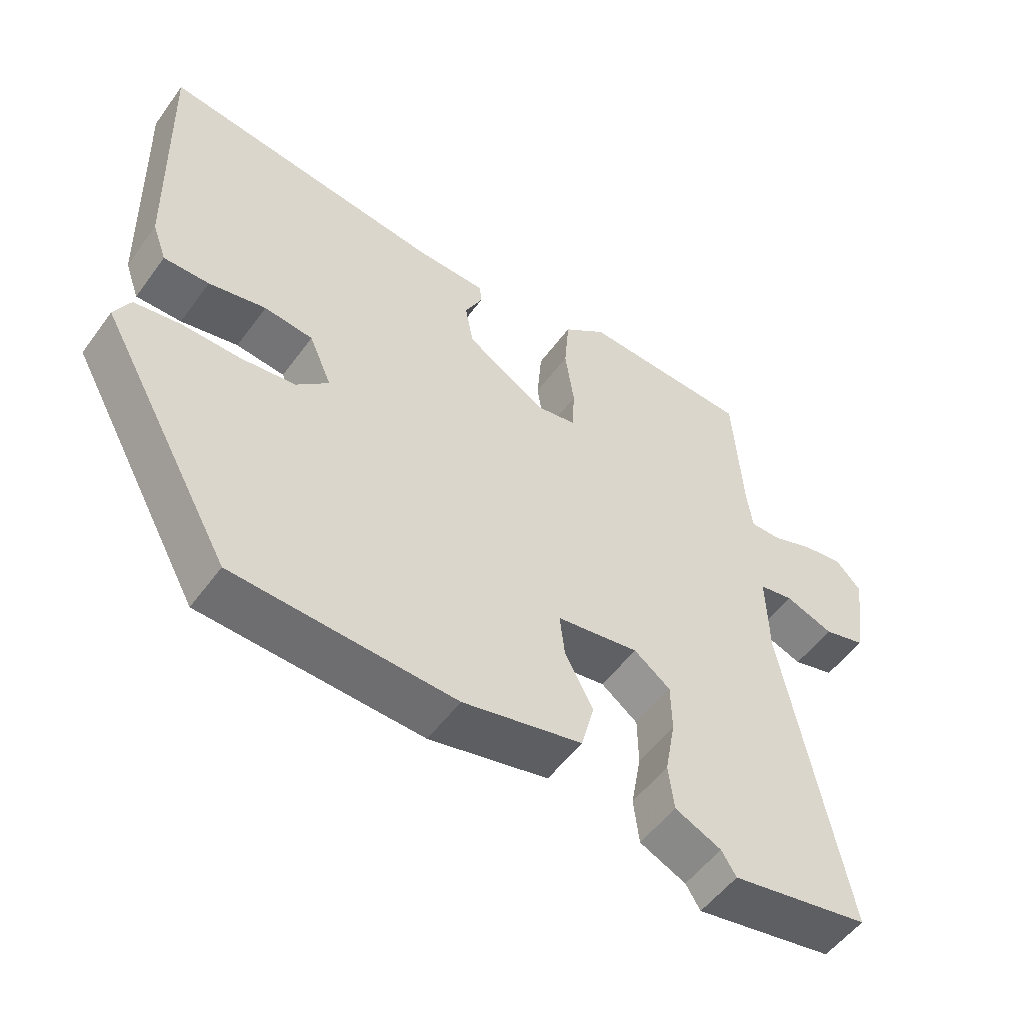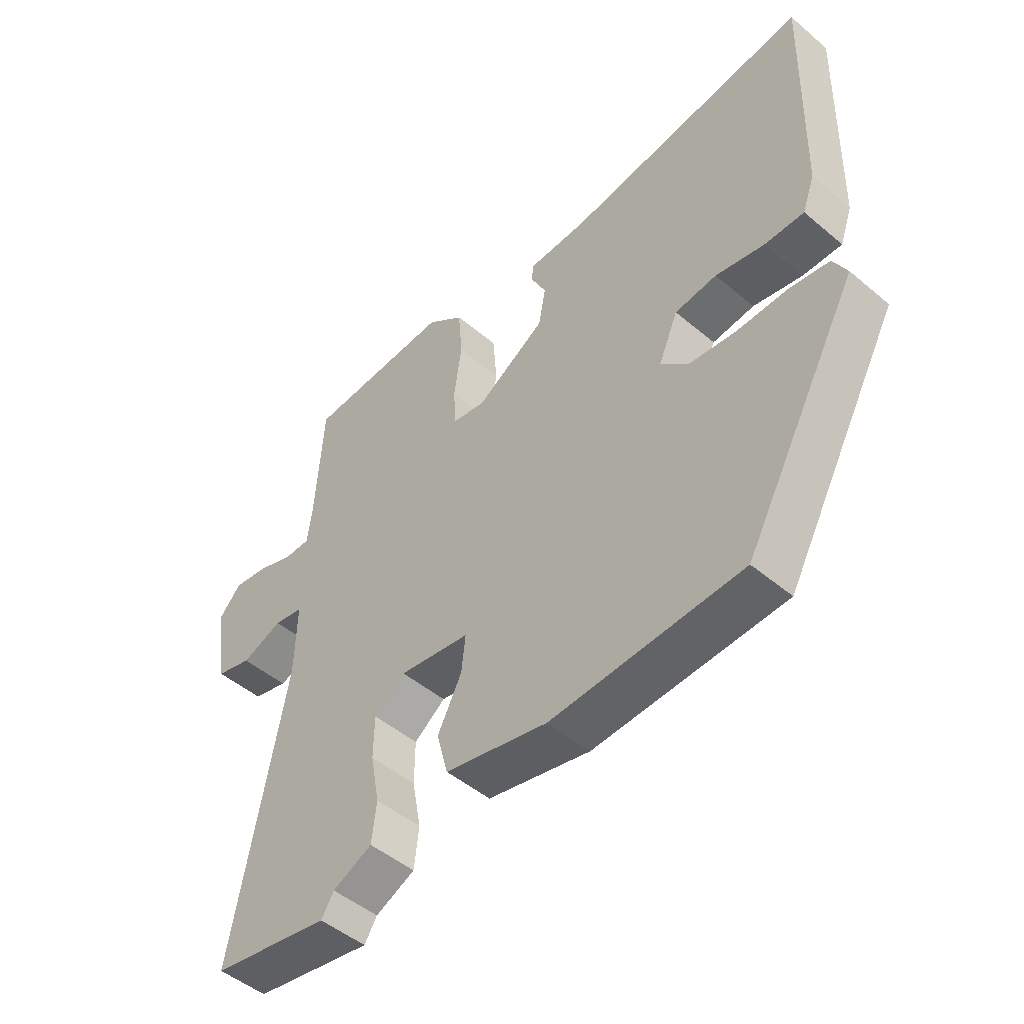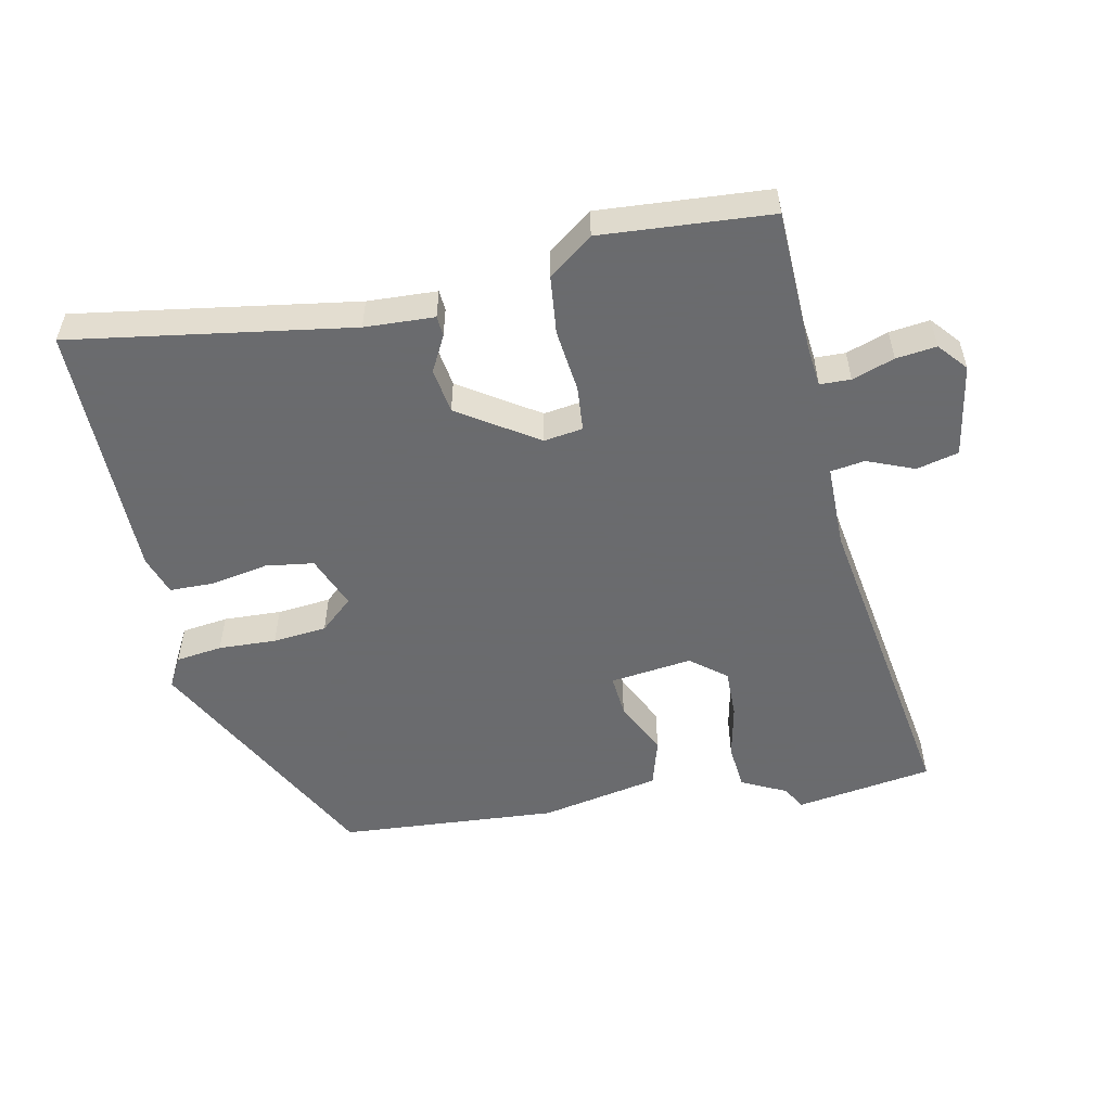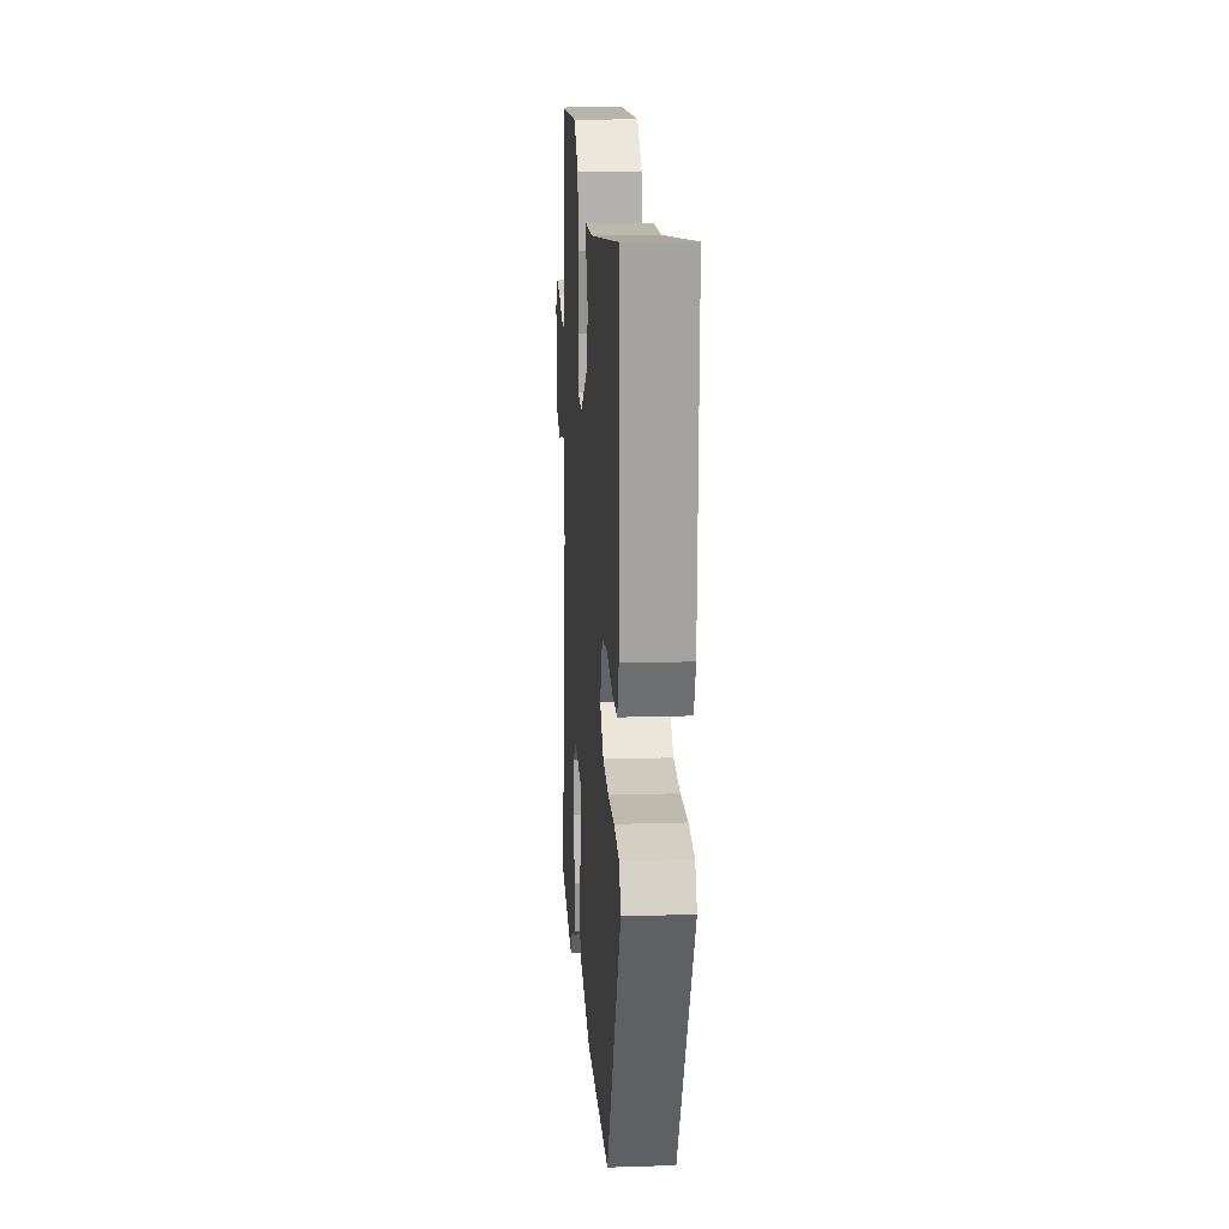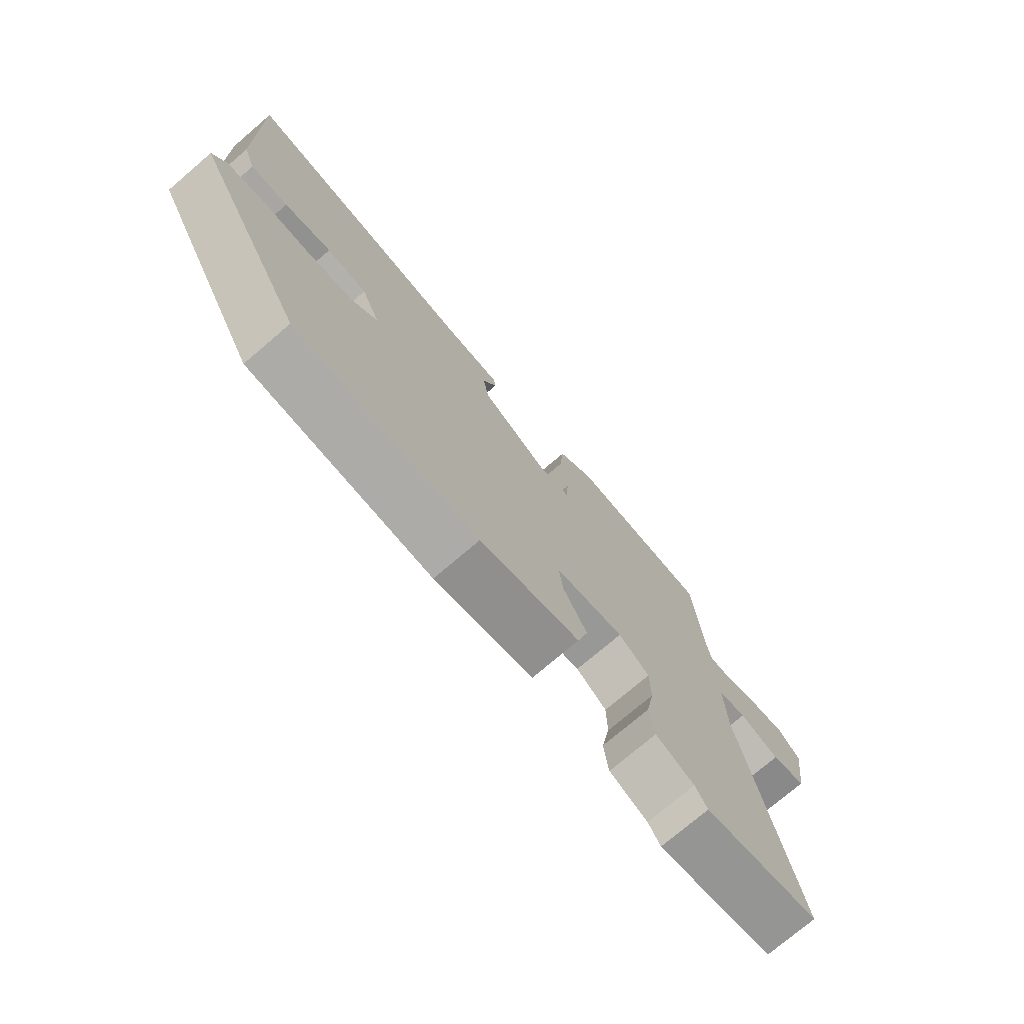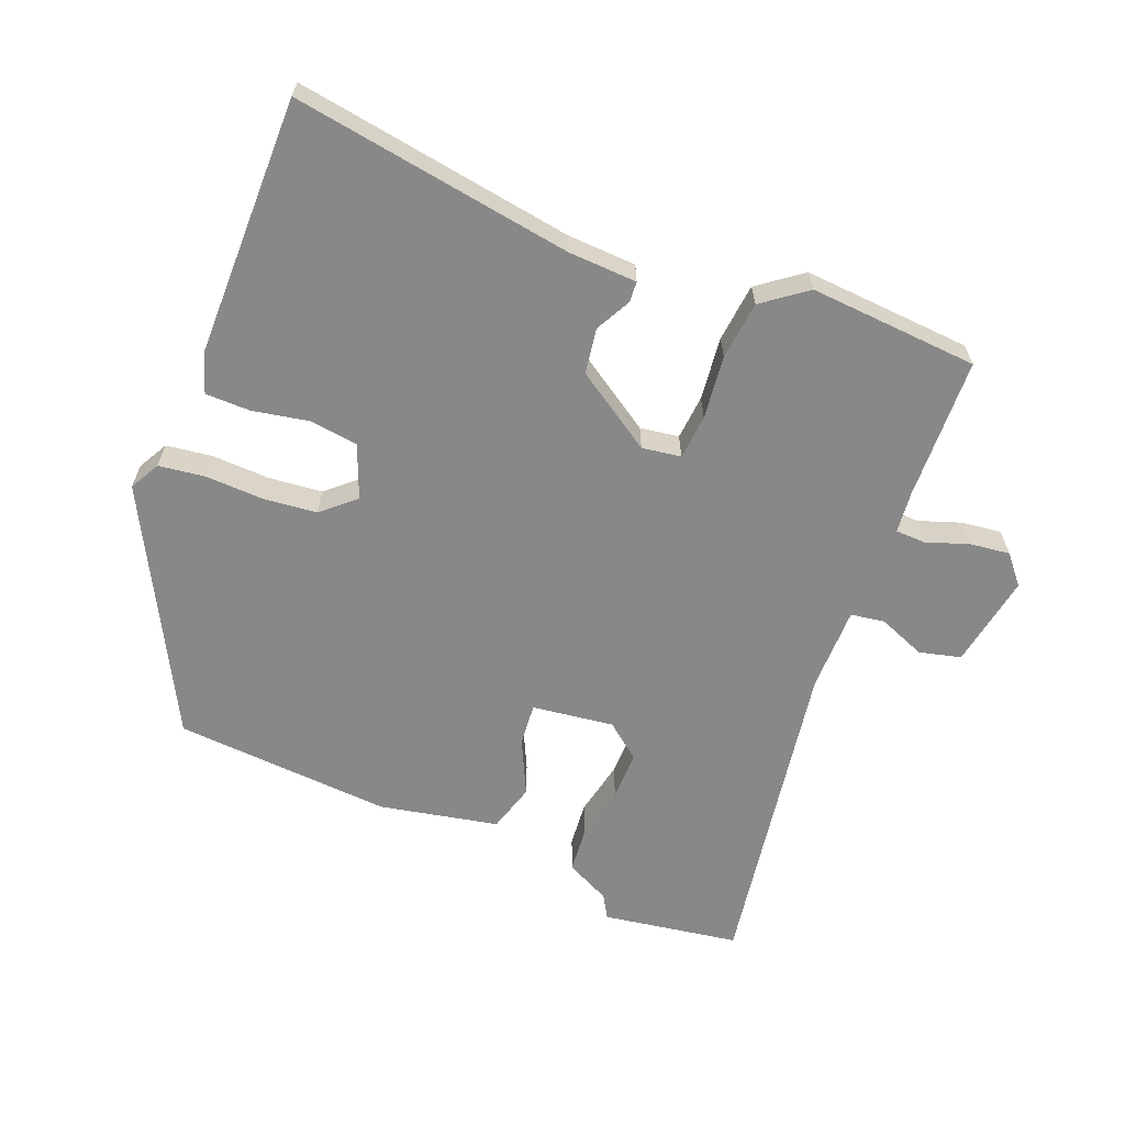
<metadata>
{"format":"obj","ext":"obj","renderer":"f3d","projection":"perspective","resolution":1024,"background":"white","views":[{"elev":-53.2,"azim":-35.3,"up":"+Z"},{"elev":-48.8,"azim":-133.1,"up":"+Z"},{"elev":-53.3,"azim":10.1,"up":"+Y"},{"elev":15.8,"azim":-93.8,"up":"+Z"},{"elev":-74.9,"azim":-49.5,"up":"+Z"},{"elev":-62.9,"azim":-23.2,"up":"+Y"}]}
</metadata>
<code>
v -0.481 0.07 0.517
v -0.069 0.07 0.464
v 0.033 0.07 0.462
v 0.036 0.07 0.432
v 0.01 0.07 0.379
v 0.022 0.07 0.313
v 0.139 0.07 0.241
v 0.196 0.07 0.251
v 0.2 0.07 0.317
v 0.187 0.07 0.41
v 0.194 0.07 0.496
v 0.257 0.07 0.546
v 0.506 0.07 0.535
v 0.519 0.07 0.326
v 0.527 0.07 0.266
v 0.572 0.07 0.266
v 0.633 0.07 0.289
v 0.692 0.07 0.298
v 0.729 0.07 0.257
v 0.709 0.07 0.119
v 0.648 0.07 0.102
v 0.578 0.07 0.128
v 0.528 0.07 0.119
v 0.531 0.07 -0.005
v 0.62 0.07 -0.478
v 0.419 0.07 -0.515
v 0.398 0.07 -0.481
v 0.331 0.07 -0.45
v 0.323 0.07 -0.383
v 0.338 0.07 -0.301
v 0.337 0.07 -0.229
v 0.284 0.07 -0.189
v 0.164 0.07 -0.208
v 0.171 0.07 -0.27
v 0.212 0.07 -0.35
v 0.193 0.07 -0.422
v 0.019 0.07 -0.462
v -0.303 0.07 -0.448
v -0.498 0.07 -0.097
v -0.475 0.07 -0.052
v -0.407 0.07 -0.041
v -0.322 0.07 -0.042
v -0.243 0.07 -0.032
v -0.196 0.07 0.012
v -0.229 0.07 0.089
v -0.3 0.07 0.097
v -0.383 0.07 0.079
v -0.449 0.07 0.078
v -0.47 0.07 0.136
v -0.481 0 0.517
v -0.069 0 0.464
v 0.033 0 0.462
v 0.036 0 0.432
v 0.01 0 0.379
v 0.022 0 0.313
v 0.139 0 0.241
v 0.196 0 0.251
v 0.2 0 0.317
v 0.187 0 0.41
v 0.194 0 0.496
v 0.257 0 0.546
v 0.506 0 0.535
v 0.519 0 0.326
v 0.527 0 0.266
v 0.572 0 0.266
v 0.633 0 0.289
v 0.692 0 0.298
v 0.729 0 0.257
v 0.709 0 0.119
v 0.648 0 0.102
v 0.578 0 0.128
v 0.528 0 0.119
v 0.531 0 -0.005
v 0.62 0 -0.478
v 0.419 0 -0.515
v 0.398 0 -0.481
v 0.331 0 -0.45
v 0.323 0 -0.383
v 0.338 0 -0.301
v 0.337 0 -0.229
v 0.284 0 -0.189
v 0.164 0 -0.208
v 0.171 0 -0.27
v 0.212 0 -0.35
v 0.193 0 -0.422
v 0.019 0 -0.462
v -0.303 0 -0.448
v -0.498 0 -0.097
v -0.475 0 -0.052
v -0.407 0 -0.041
v -0.322 0 -0.042
v -0.243 0 -0.032
v -0.196 0 0.012
v -0.229 0 0.089
v -0.3 0 0.097
v -0.383 0 0.079
v -0.449 0 0.078
v -0.47 0 0.136
f 46 47 48 49
f 45 46 49 1
f 39 40 41 42
f 39 42 43
f 38 39 43
f 37 38 43 44
f 34 35 36 37
f 33 34 37 44
f 27 28 29 30
f 27 30 31
f 24 25 26 27
f 23 24 27 31
f 19 20 21 22
f 19 22 23
f 16 17 18 19
f 15 16 19 23
f 14 15 23 31
f 9 10 11 12
f 8 9 12 13
f 2 3 4 5
f 45 1 2 5
f 45 5 6
f 32 33 44 45
f 32 45 6 7
f 31 32 7 8
f 8 13 14 31
f 98 97 96 95
f 50 98 95 94
f 91 90 89 88
f 92 91 88
f 92 88 87
f 93 92 87 86
f 86 85 84 83
f 93 86 83 82
f 79 78 77 76
f 80 79 76
f 76 75 74 73
f 80 76 73 72
f 71 70 69 68
f 72 71 68
f 68 67 66 65
f 72 68 65 64
f 80 72 64 63
f 61 60 59 58
f 62 61 58 57
f 54 53 52 51
f 54 51 50 94
f 55 54 94
f 94 93 82 81
f 56 55 94 81
f 57 56 81 80
f 80 63 62 57
f 1 50 51 2
f 2 51 52 3
f 3 52 53 4
f 4 53 54 5
f 5 54 55 6
f 6 55 56 7
f 7 56 57 8
f 8 57 58 9
f 9 58 59 10
f 10 59 60 11
f 11 60 61 12
f 12 61 62 13
f 13 62 63 14
f 14 63 64 15
f 15 64 65 16
f 16 65 66 17
f 17 66 67 18
f 18 67 68 19
f 19 68 69 20
f 20 69 70 21
f 21 70 71 22
f 22 71 72 23
f 23 72 73 24
f 24 73 74 25
f 25 74 75 26
f 26 75 76 27
f 27 76 77 28
f 28 77 78 29
f 29 78 79 30
f 30 79 80 31
f 31 80 81 32
f 32 81 82 33
f 33 82 83 34
f 34 83 84 35
f 35 84 85 36
f 36 85 86 37
f 37 86 87 38
f 38 87 88 39
f 39 88 89 40
f 40 89 90 41
f 41 90 91 42
f 42 91 92 43
f 43 92 93 44
f 44 93 94 45
f 45 94 95 46
f 46 95 96 47
f 47 96 97 48
f 48 97 98 49
f 49 98 50 1

</code>
